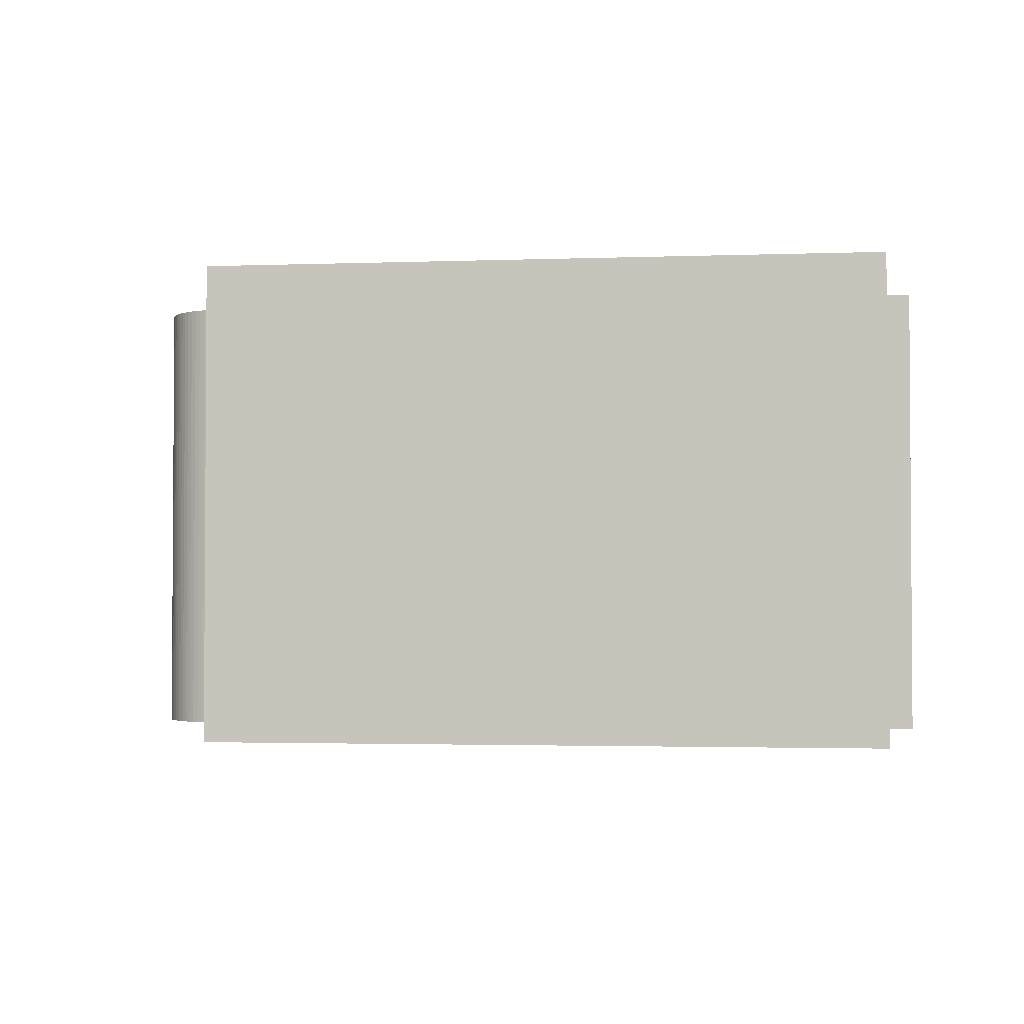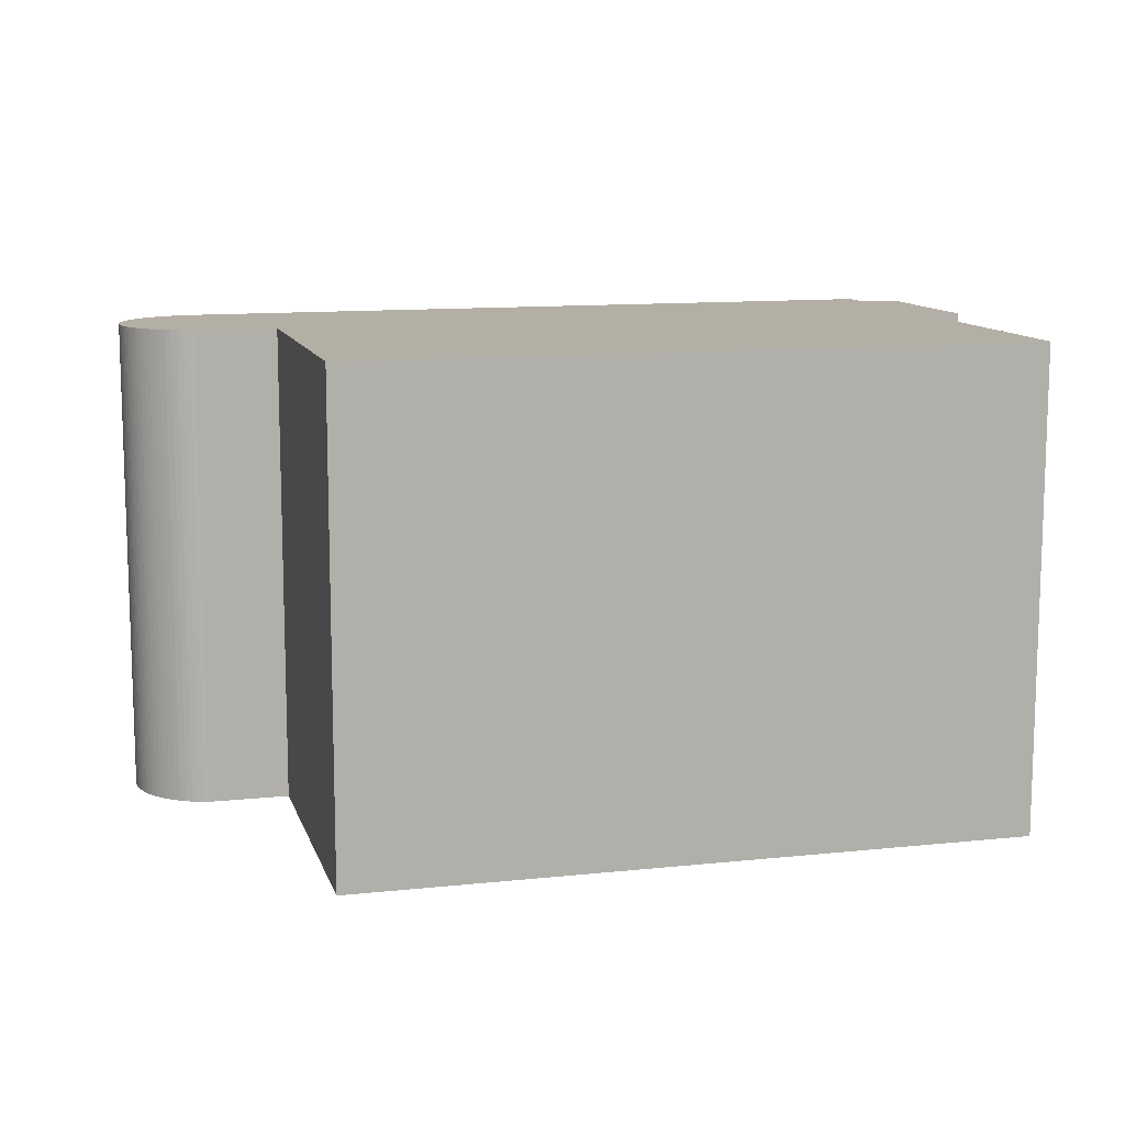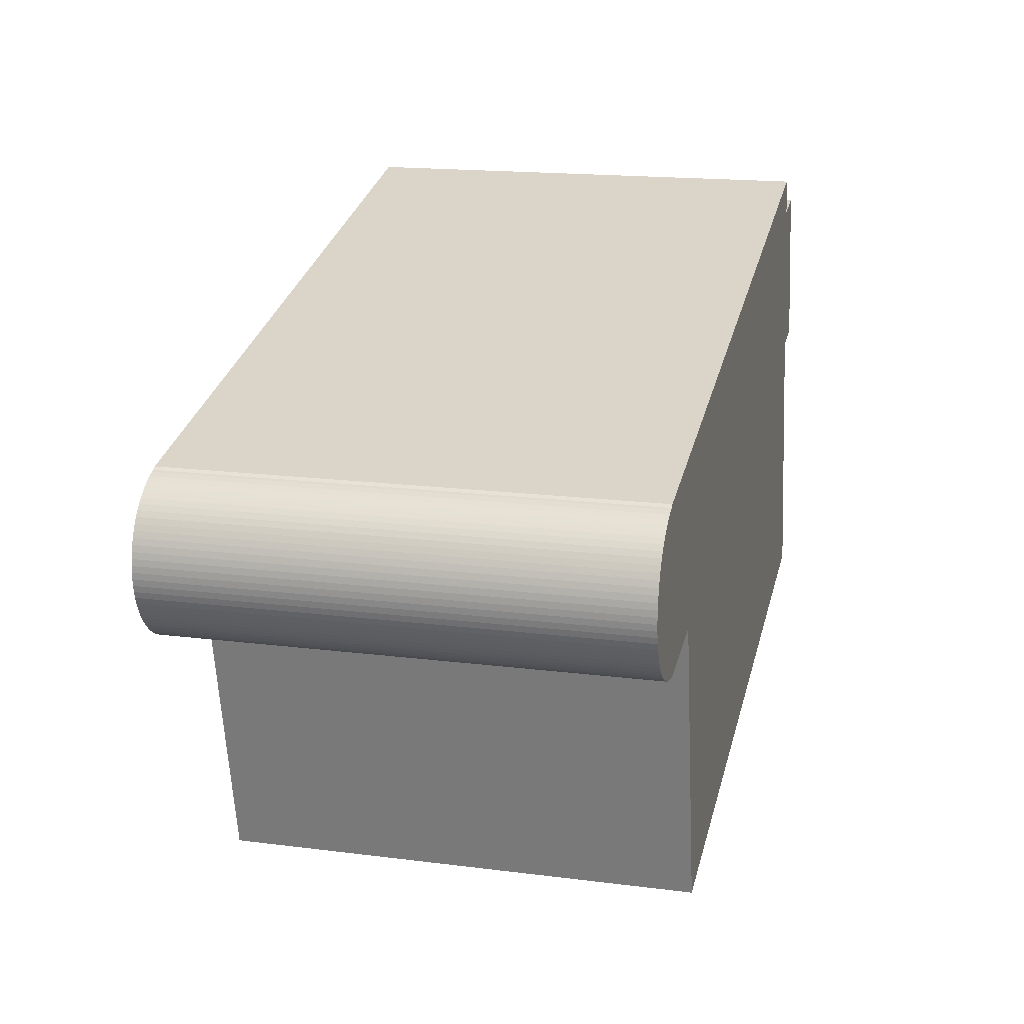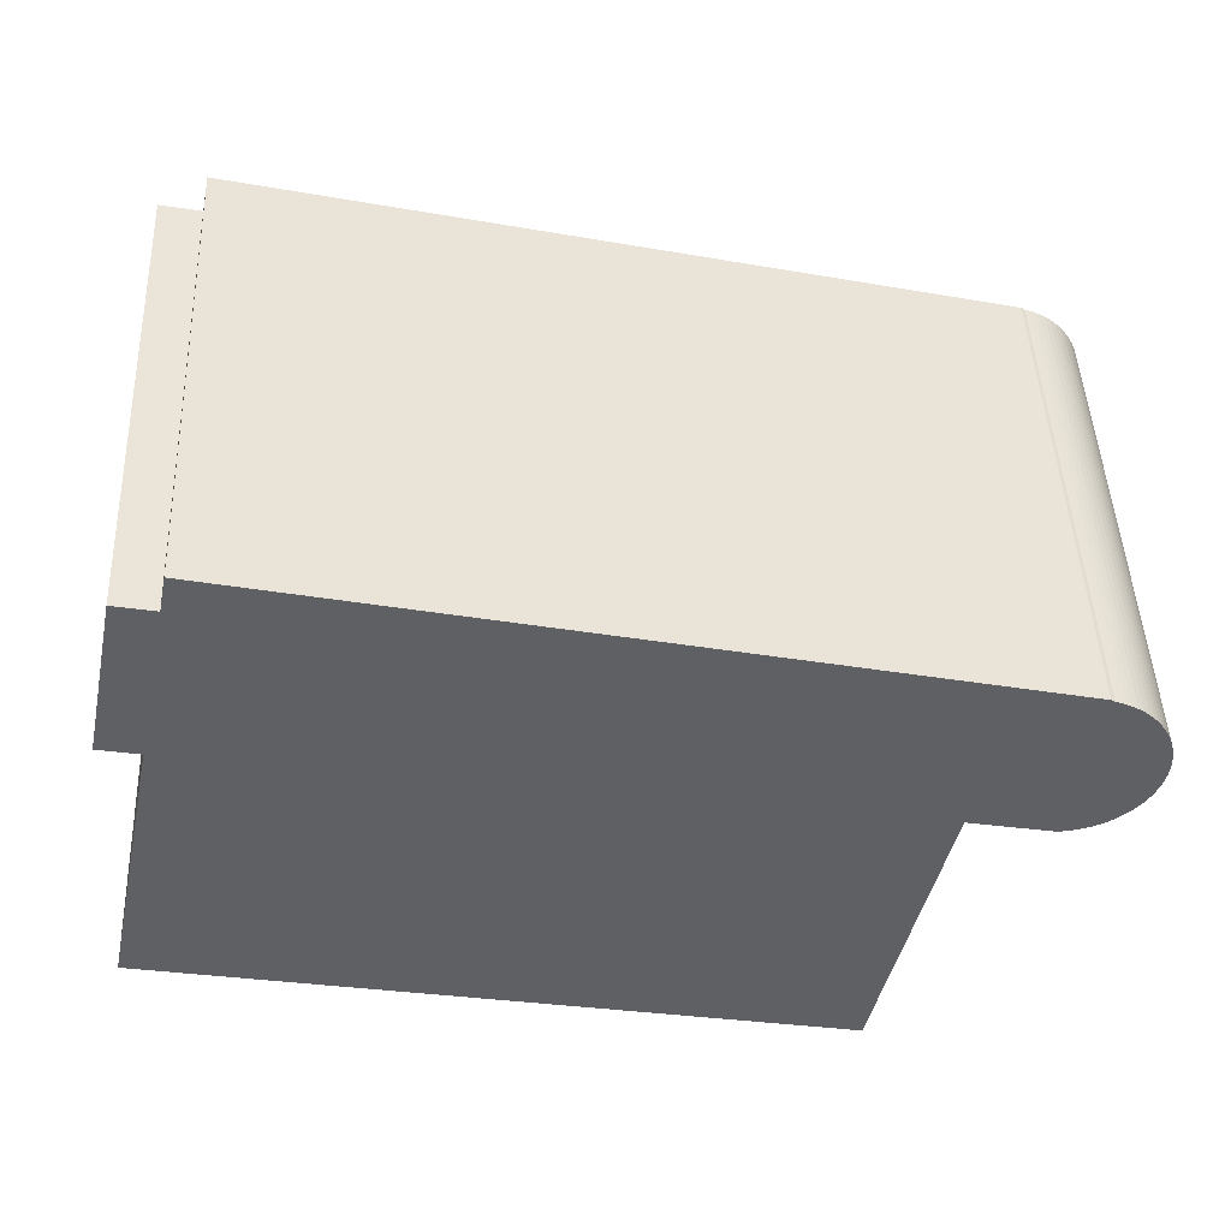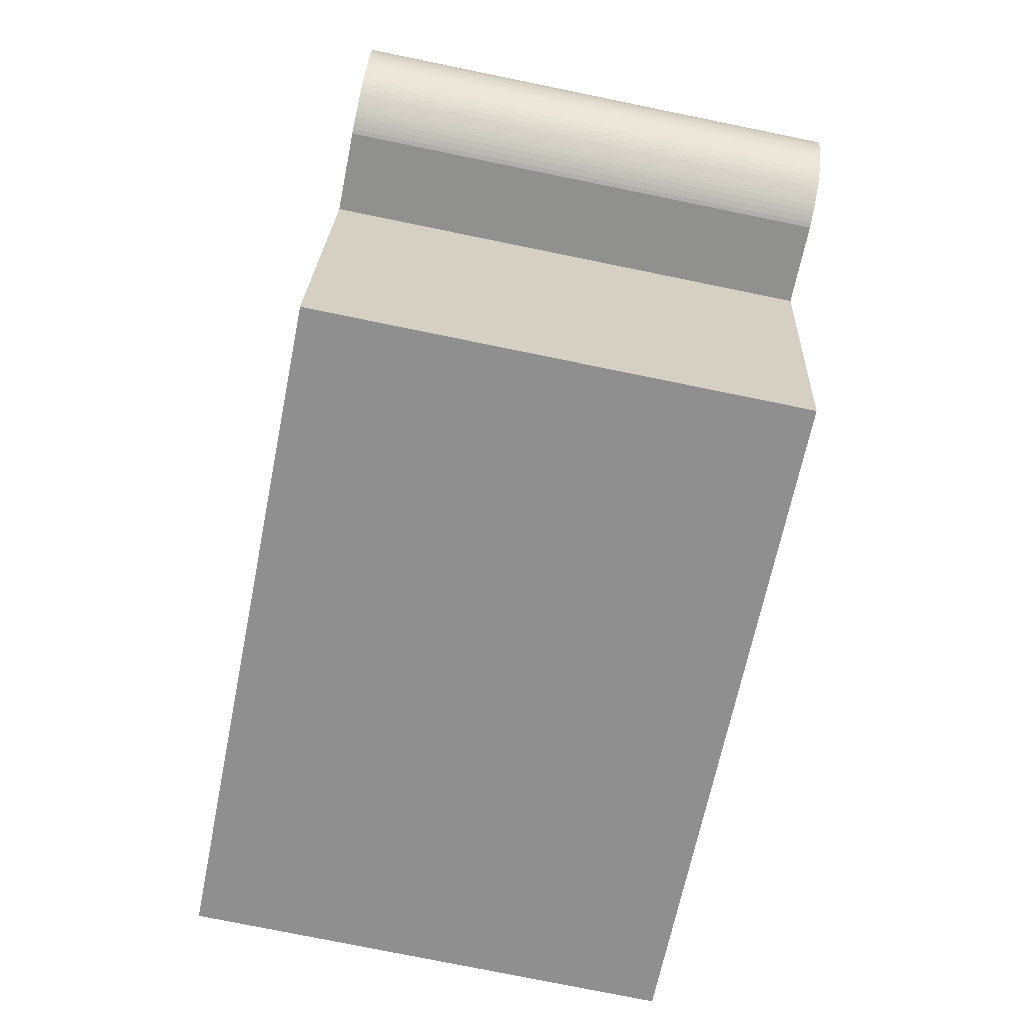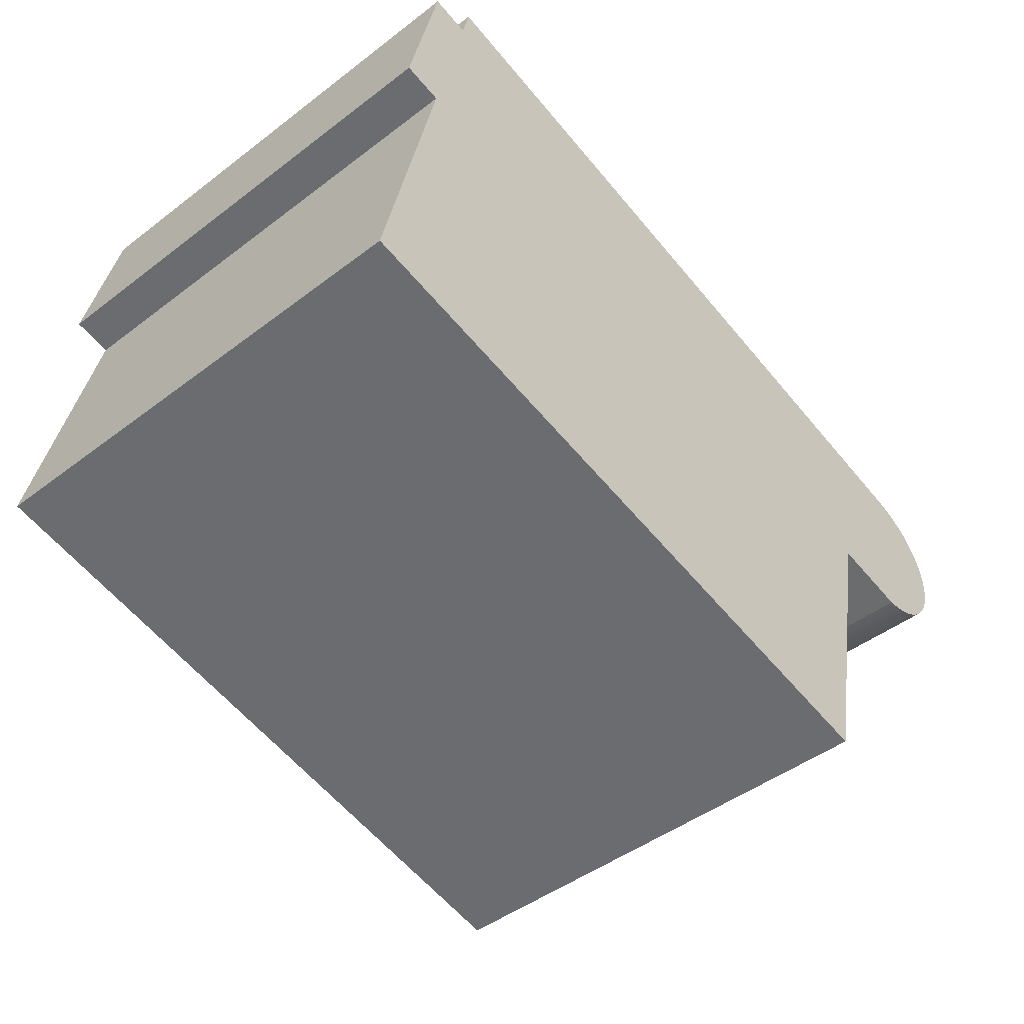
<metadata>
{"format":"obj","ext":"obj","renderer":"f3d","projection":"perspective","resolution":1024,"background":"white","views":[{"elev":-2.3,"azim":-160.7,"up":"+Y"},{"elev":11.3,"azim":177.3,"up":"+Y"},{"elev":17.3,"azim":104.2,"up":"+Z"},{"elev":47.0,"azim":-2.4,"up":"+Z"},{"elev":-77.3,"azim":78.5,"up":"+Z"},{"elev":-45.8,"azim":-48.8,"up":"+Z"}]}
</metadata>
<code>
v -6.947 -0.05131 0.8791
v -6.955 -0.05131 0.8807
v -6.948 -0.05131 0.9129
v -6.94 -0.05131 0.9113
v -6.939 -0.05131 0.9184
v -6.829 -0.05131 0.7958
v -6.959 -0.05131 0.823
v -6.817 -0.05131 0.8553
v -6.801 -0.05131 0.8521
v -6.8 -0.05131 0.8521
v -6.799 -0.05131 0.8522
v -6.798 -0.05131 0.8524
v -6.797 -0.05131 0.8848
v -6.797 -0.05131 0.8528
v -6.796 -0.05131 0.8843
v -6.795 -0.05131 0.8841
v -6.795 -0.05131 0.8532
v -6.794 -0.05131 0.8836
v -6.794 -0.05131 0.8536
v -6.793 -0.05131 0.8831
v -6.793 -0.05131 0.8542
v -6.792 -0.05131 0.8824
v -6.792 -0.05131 0.8549
v -6.791 -0.05131 0.8817
v -6.791 -0.05131 0.8556
v -6.79 -0.05131 0.8809
v -6.79 -0.05131 0.8564
v -6.789 -0.05131 0.88
v -6.789 -0.05131 0.8573
v -6.788 -0.05131 0.8791
v -6.788 -0.05131 0.8582
v -6.788 -0.05131 0.8781
v -6.788 -0.05131 0.8592
v -6.787 -0.05131 0.877
v -6.787 -0.05131 0.8603
v -6.786 -0.05131 0.8759
v -6.786 -0.05131 0.8614
v -6.786 -0.05131 0.8748
v -6.786 -0.05131 0.8625
v -6.785 -0.05131 0.8736
v -6.785 -0.05131 0.8637
v -6.785 -0.05131 0.8724
v -6.785 -0.05131 0.8649
v -6.785 -0.05131 0.8711
v -6.785 -0.05131 0.8662
v -6.785 -0.05131 0.8699
v -6.785 -0.05131 0.8674
v -6.785 -0.05131 0.8686
v -6.948 -0.1451 0.9129
v -6.955 -0.1451 0.8807
v -6.947 -0.1451 0.8791
v -6.94 -0.1451 0.9113
v -6.939 -0.1451 0.9184
v -6.959 -0.1451 0.823
v -6.829 -0.1451 0.7958
v -6.817 -0.1451 0.8553
v -6.801 -0.1451 0.8521
v -6.8 -0.1451 0.8521
v -6.799 -0.1451 0.8522
v -6.798 -0.1451 0.8524
v -6.797 -0.1451 0.8848
v -6.797 -0.1451 0.8528
v -6.796 -0.1451 0.8843
v -6.795 -0.1451 0.8841
v -6.795 -0.1451 0.8532
v -6.794 -0.1451 0.8836
v -6.794 -0.1451 0.8536
v -6.793 -0.1451 0.8831
v -6.793 -0.1451 0.8542
v -6.792 -0.1451 0.8824
v -6.792 -0.1451 0.8549
v -6.791 -0.1451 0.8817
v -6.791 -0.1451 0.8556
v -6.79 -0.1451 0.8809
v -6.79 -0.1451 0.8564
v -6.789 -0.1451 0.88
v -6.789 -0.1451 0.8573
v -6.788 -0.1451 0.8791
v -6.788 -0.1451 0.8582
v -6.788 -0.1451 0.8781
v -6.788 -0.1451 0.8592
v -6.787 -0.1451 0.877
v -6.787 -0.1451 0.8603
v -6.786 -0.1451 0.8759
v -6.786 -0.1451 0.8614
v -6.786 -0.1451 0.8748
v -6.786 -0.1451 0.8625
v -6.785 -0.1451 0.8736
v -6.785 -0.1451 0.8637
v -6.785 -0.1451 0.8724
v -6.785 -0.1451 0.8649
v -6.785 -0.1451 0.8711
v -6.785 -0.1451 0.8662
v -6.785 -0.1451 0.8699
v -6.785 -0.1451 0.8674
v -6.785 -0.1451 0.8686
v -6.817 -0.1451 0.8553
v -6.829 -0.1451 0.7958
v -6.829 -0.05131 0.7958
v -6.817 -0.05131 0.8553
v -6.801 -0.1451 0.8521
v -6.817 -0.1451 0.8553
v -6.817 -0.05131 0.8553
v -6.801 -0.05131 0.8521
v -6.797 -0.1451 0.8848
v -6.796 -0.1451 0.8843
v -6.796 -0.05131 0.8843
v -6.797 -0.05131 0.8848
v -6.939 -0.1451 0.9184
v -6.797 -0.1451 0.8848
v -6.797 -0.05131 0.8848
v -6.939 -0.05131 0.9184
v -6.94 -0.1451 0.9113
v -6.939 -0.1451 0.9184
v -6.939 -0.05131 0.9184
v -6.94 -0.05131 0.9113
v -6.948 -0.1451 0.9129
v -6.94 -0.1451 0.9113
v -6.94 -0.05131 0.9113
v -6.948 -0.05131 0.9129
v -6.955 -0.1451 0.8807
v -6.948 -0.1451 0.9129
v -6.948 -0.05131 0.9129
v -6.955 -0.05131 0.8807
v -6.947 -0.1451 0.8791
v -6.955 -0.1451 0.8807
v -6.955 -0.05131 0.8807
v -6.947 -0.05131 0.8791
v -6.959 -0.1451 0.823
v -6.947 -0.1451 0.8791
v -6.947 -0.05131 0.8791
v -6.959 -0.05131 0.823
v -6.829 -0.1451 0.7958
v -6.959 -0.1451 0.823
v -6.959 -0.05131 0.823
v -6.829 -0.05131 0.7958
f 1 2 3
f 1 3 4
f 1 4 5
f 1 6 7
f 6 1 5
f 8 6 5
f 9 8 5
f 10 9 5
f 11 10 5
f 12 11 5
f 12 5 13
f 14 12 13
f 14 13 15
f 14 15 16
f 17 14 16
f 17 16 18
f 19 17 18
f 19 18 20
f 21 19 20
f 21 20 22
f 23 21 22
f 23 22 24
f 25 23 24
f 25 24 26
f 27 25 26
f 27 26 28
f 29 27 28
f 29 28 30
f 31 29 30
f 31 30 32
f 33 31 32
f 33 32 34
f 35 33 34
f 35 34 36
f 37 35 36
f 37 36 38
f 39 37 38
f 39 38 40
f 41 39 40
f 41 40 42
f 43 41 42
f 43 42 44
f 45 43 44
f 45 44 46
f 47 45 46
f 48 47 46
f 49 50 51
f 52 49 51
f 53 52 51
f 51 54 55
f 53 51 55
f 53 55 56
f 53 56 57
f 53 57 58
f 53 58 59
f 53 59 60
f 61 53 60
f 61 60 62
f 63 61 62
f 64 63 62
f 64 62 65
f 66 64 65
f 66 65 67
f 68 66 67
f 68 67 69
f 70 68 69
f 70 69 71
f 72 70 71
f 72 71 73
f 74 72 73
f 74 73 75
f 76 74 75
f 76 75 77
f 78 76 77
f 78 77 79
f 80 78 79
f 80 79 81
f 82 80 81
f 82 81 83
f 84 82 83
f 84 83 85
f 86 84 85
f 86 85 87
f 88 86 87
f 88 87 89
f 90 88 89
f 90 89 91
f 92 90 91
f 92 91 93
f 94 92 93
f 94 93 95
f 96 94 95
f 97 98 99
f 97 99 100
f 101 102 103
f 101 103 104
f 58 57 9
f 58 9 10
f 59 58 10
f 59 10 11
f 60 59 11
f 60 11 12
f 62 60 12
f 62 12 14
f 65 62 14
f 65 14 17
f 67 65 17
f 67 17 19
f 69 67 19
f 69 19 21
f 71 69 21
f 71 21 23
f 73 71 23
f 73 23 25
f 75 73 25
f 75 25 27
f 77 75 27
f 77 27 29
f 79 77 29
f 79 29 31
f 81 79 31
f 81 31 33
f 83 81 33
f 83 33 35
f 85 83 35
f 85 35 37
f 87 85 37
f 87 37 39
f 89 87 39
f 89 39 41
f 91 89 41
f 91 41 43
f 93 91 43
f 93 43 45
f 95 93 45
f 95 45 47
f 96 95 47
f 96 47 48
f 94 96 48
f 94 48 46
f 92 94 46
f 92 46 44
f 90 92 44
f 90 44 42
f 88 90 42
f 88 42 40
f 86 88 40
f 86 40 38
f 84 86 38
f 84 38 36
f 82 84 36
f 82 36 34
f 80 82 34
f 80 34 32
f 78 80 32
f 78 32 30
f 76 78 30
f 76 30 28
f 74 76 28
f 74 28 26
f 72 74 26
f 72 26 24
f 70 72 24
f 70 24 22
f 68 70 22
f 68 22 20
f 66 68 20
f 66 20 18
f 64 66 18
f 64 18 16
f 63 64 16
f 63 16 15
f 105 106 107
f 105 107 108
f 109 110 111
f 109 111 112
f 113 114 115
f 113 115 116
f 117 118 119
f 117 119 120
f 121 122 123
f 121 123 124
f 125 126 127
f 125 127 128
f 129 130 131
f 129 131 132
f 133 134 135
f 133 135 136

</code>
